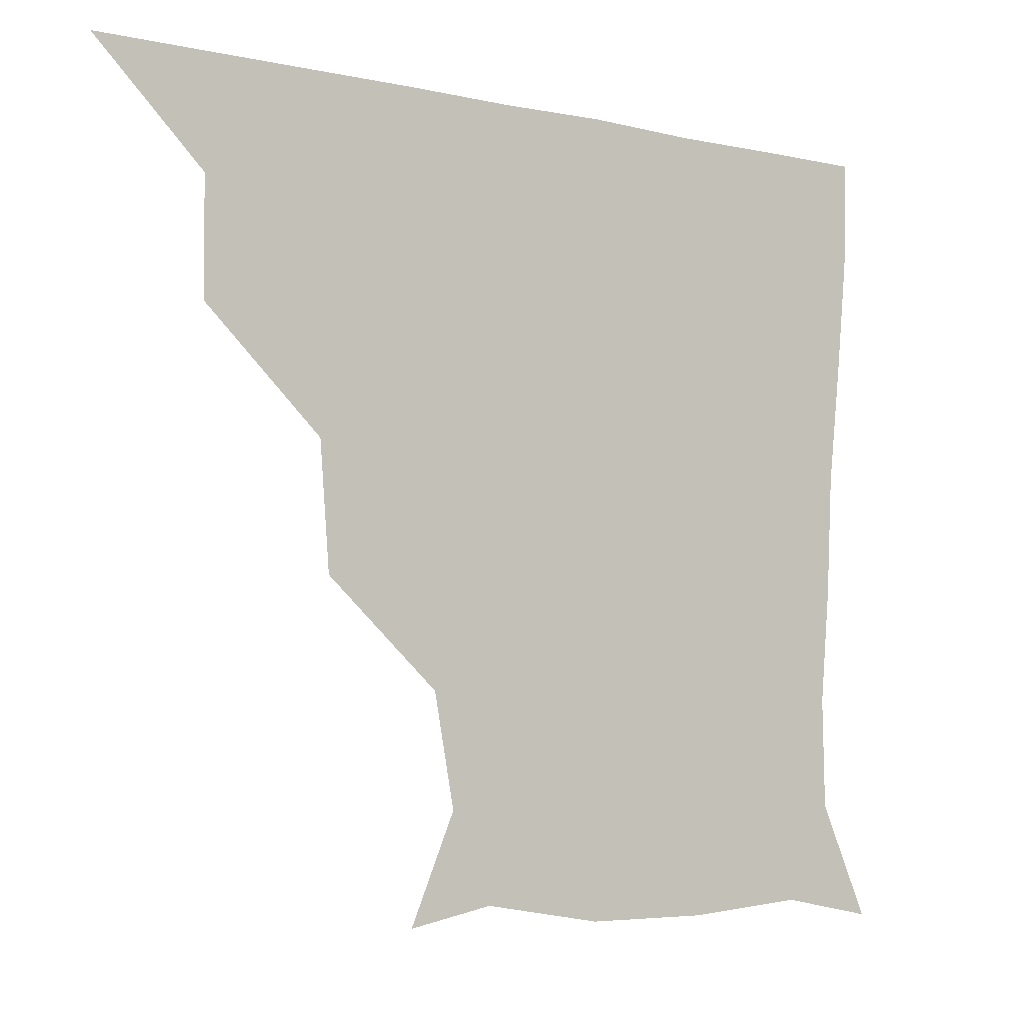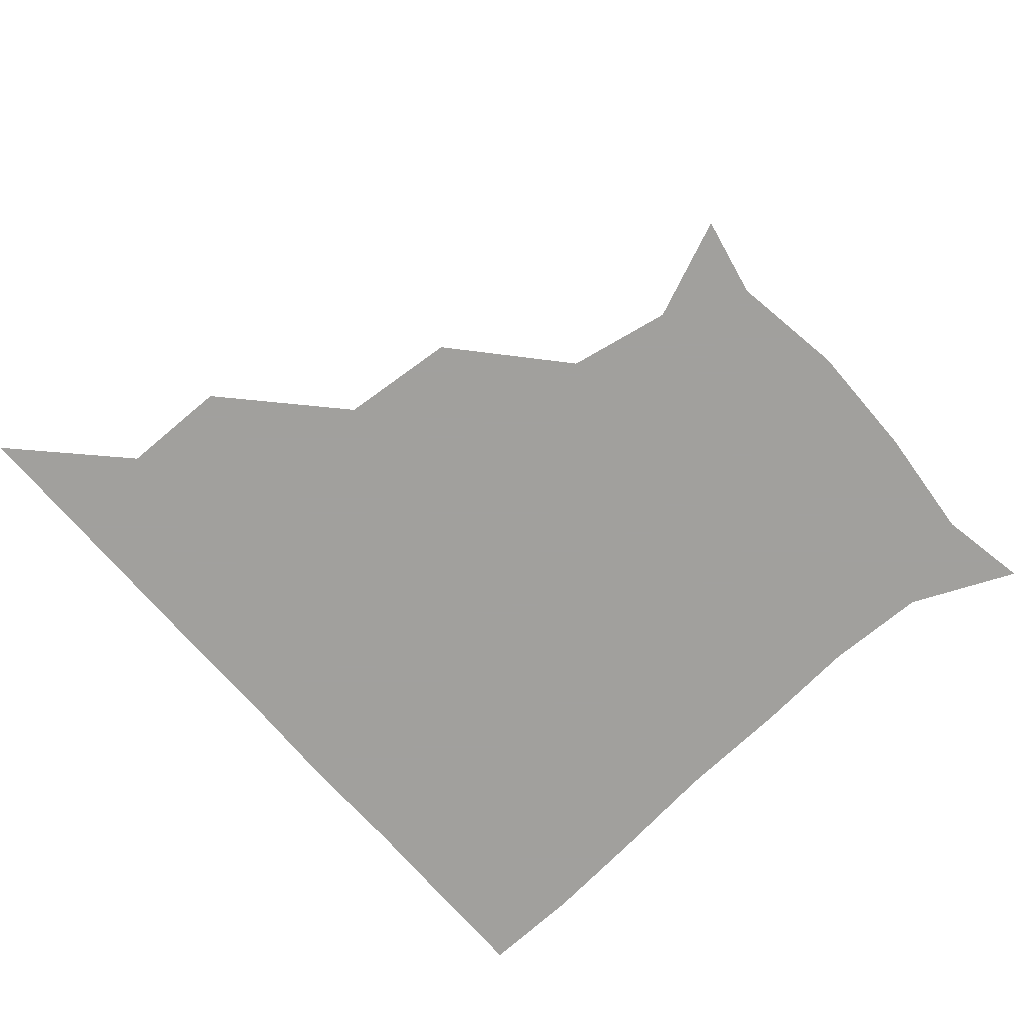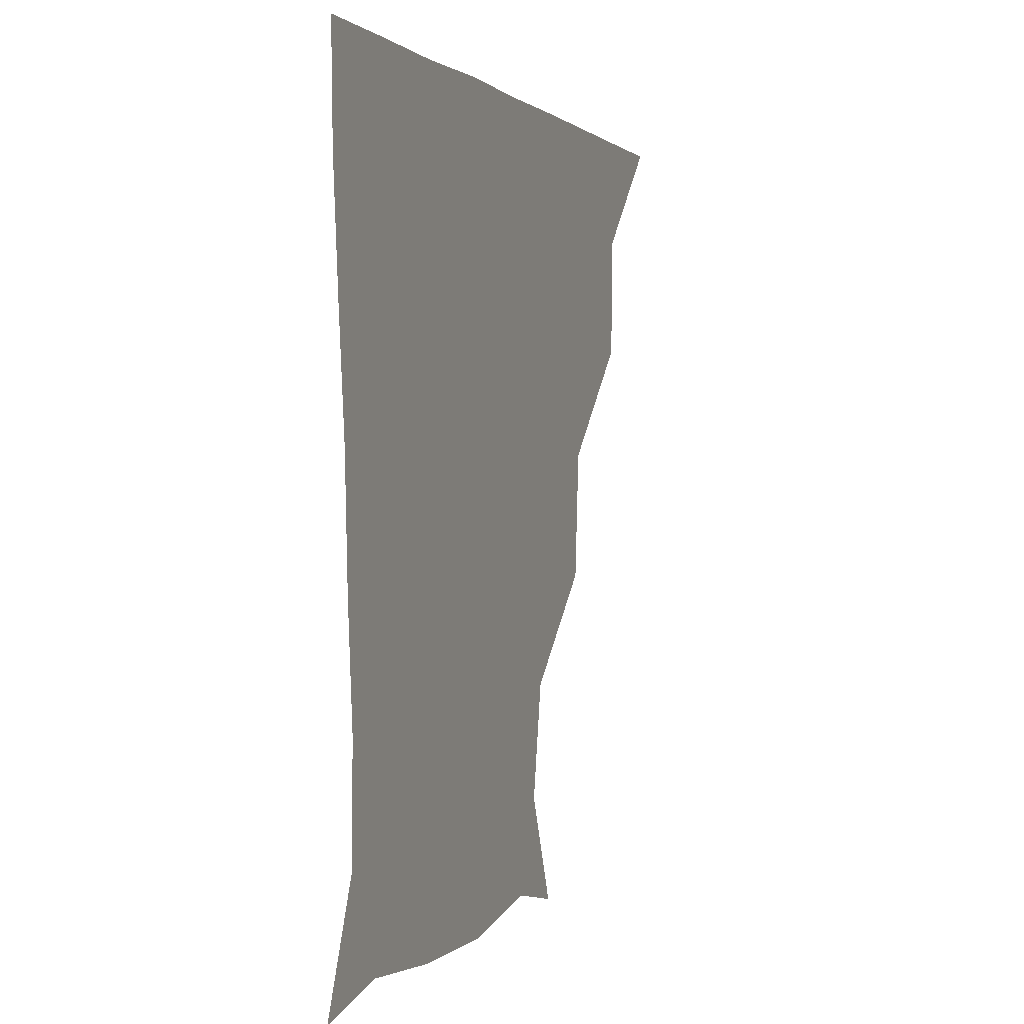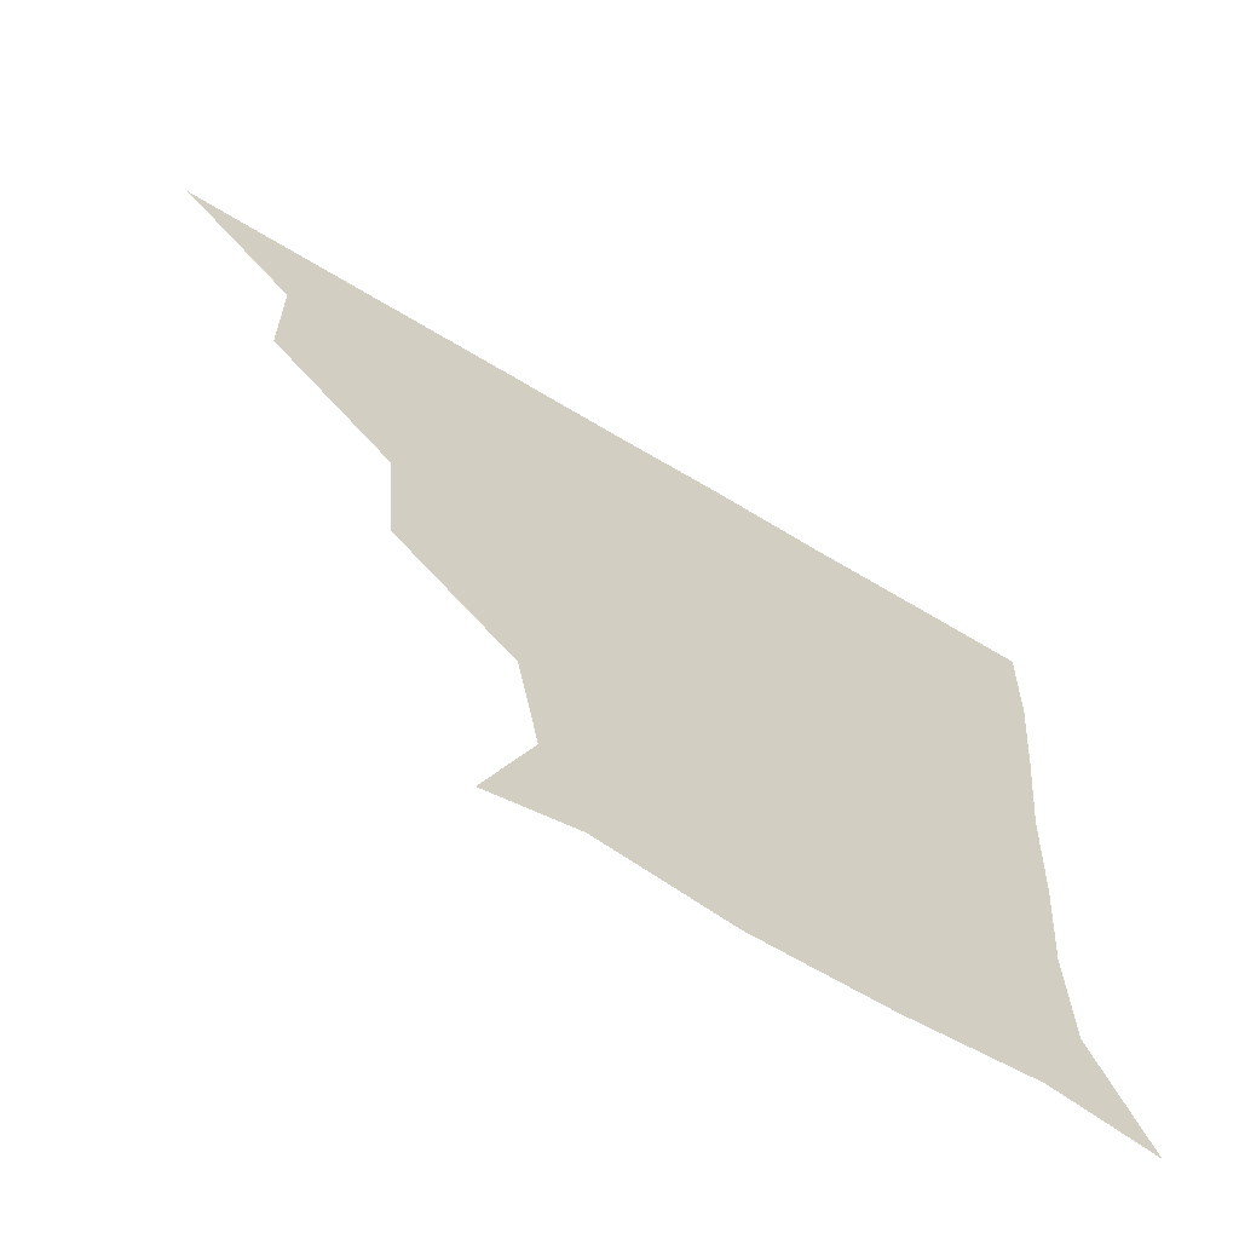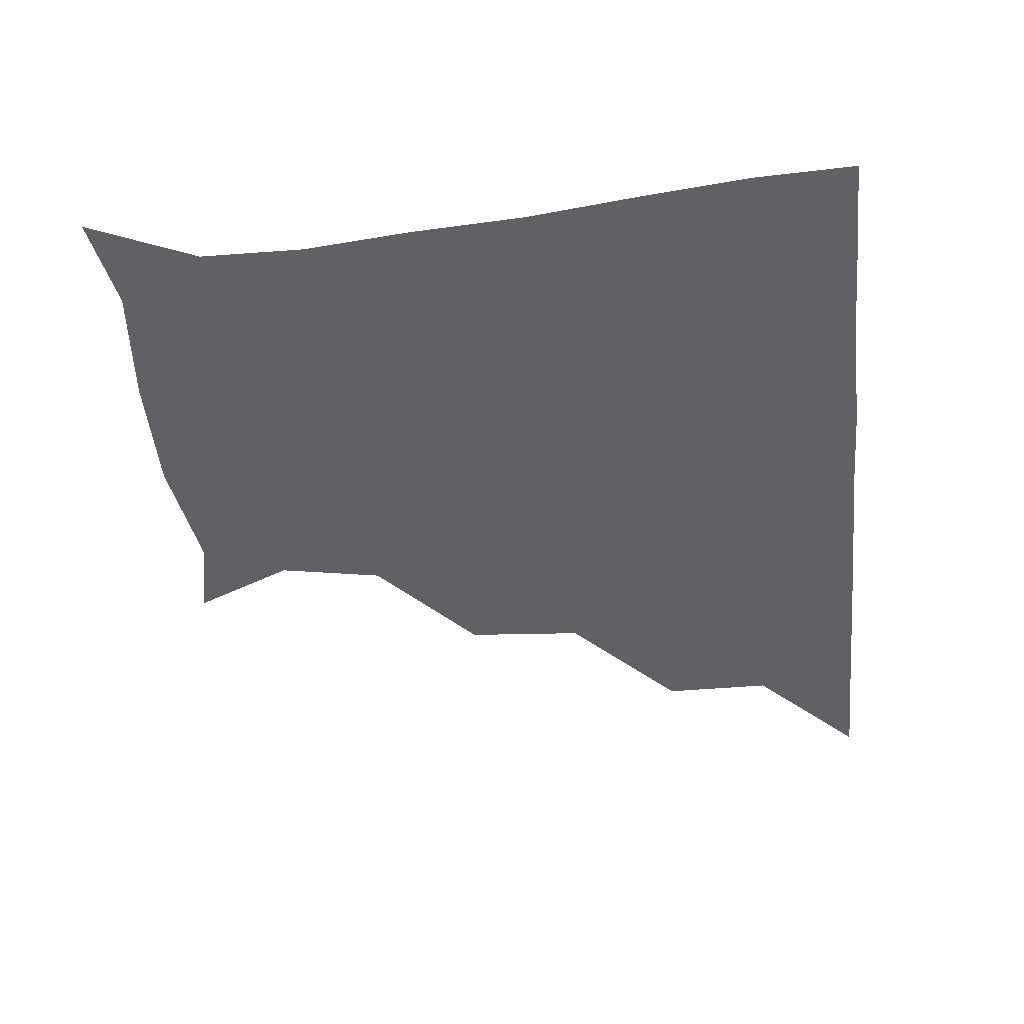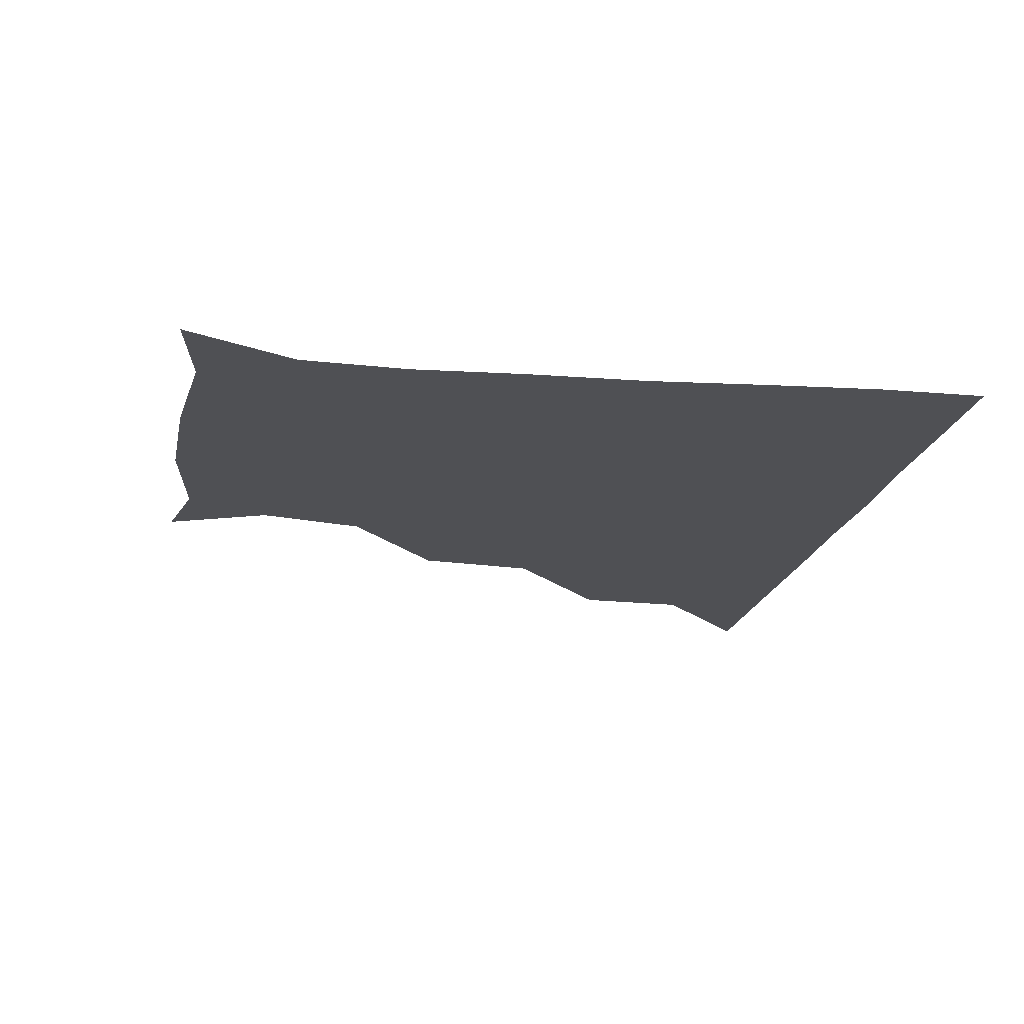
<metadata>
{"format":"obj","ext":"obj","renderer":"f3d","projection":"perspective","resolution":1024,"background":"white","views":[{"elev":-5.4,"azim":-34.7,"up":"+Y"},{"elev":-71.7,"azim":-49.2,"up":"+Z"},{"elev":0.7,"azim":109.0,"up":"+Y"},{"elev":-65.2,"azim":-31.4,"up":"+Y"},{"elev":-47.1,"azim":96.0,"up":"+Z"},{"elev":-19.2,"azim":79.0,"up":"+Z"}]}
</metadata>
<code>
v 451 360.9 0
v 481.9 299.4 0
v 481.7 330.9 0
v 481.2 361 0
v 517.2 234.6 0
v 514.5 268.5 0
v 511.9 301.4 0
v 511.6 331.4 0
v 511.1 361.1 0
v 541.8 147.1 0
v 554.1 176.2 0
v 548.5 206.3 0
v 544.1 242.5 0
v 542.4 273 0
v 541.9 302.3 0
v 541.3 331.3 0
v 540.9 361.2 0
v 565.2 151.9 0
v 576.4 181.8 0
v 573.6 213 0
v 572.7 244.5 0
v 571.9 273.1 0
v 571.6 302.1 0
v 572 331.1 0
v 570.9 361 0
v 598.7 146.5 0
v 603.6 183.3 0
v 601.5 214.7 0
v 601.2 244.9 0
v 601.7 273.8 0
v 601.7 302.4 0
v 601.6 331.1 0
v 600.4 361.6 0
v 633.4 146.7 0
v 630.3 185.4 0
v 630.2 215.5 0
v 630.4 244.3 0
v 631.4 273.4 0
v 631.4 302.4 0
v 631.4 331.5 0
v 631 360.8 0
v 666.9 149.6 0
v 655.5 184.2 0
v 656.7 213 0
v 658 242.4 0
v 659.2 273.9 0
v 660.6 303.4 0
v 661.5 331.8 0
v 661 361 0
v 693.4 144.6 0
v 679.9 175.3 0
v 679.3 205.1 0
v 681.9 235.5 0
v 683.6 268.4 0
v 687 300.3 0
v 690 331.6 0
v 690.8 360.9 0
v 721 361 0
f 3 4 1
f 6 7 2
f 2 7 3
f 7 8 3
f 3 8 4
f 8 9 4
f 12 13 5
f 5 13 6
f 13 14 6
f 6 14 7
f 14 15 7
f 7 15 8
f 15 16 8
f 8 16 9
f 16 17 9
f 10 18 11
f 18 19 11
f 11 19 12
f 19 20 12
f 12 20 13
f 20 21 13
f 13 21 14
f 21 22 14
f 14 22 15
f 22 23 15
f 15 23 16
f 23 24 16
f 16 24 17
f 24 25 17
f 18 26 19
f 26 27 19
f 19 27 20
f 27 28 20
f 20 28 21
f 28 29 21
f 21 29 22
f 29 30 22
f 22 30 23
f 30 31 23
f 23 31 24
f 31 32 24
f 24 32 25
f 32 33 25
f 26 34 27
f 34 35 27
f 27 35 28
f 35 36 28
f 28 36 29
f 36 37 29
f 29 37 30
f 37 38 30
f 30 38 31
f 38 39 31
f 31 39 32
f 39 40 32
f 32 40 33
f 40 41 33
f 34 42 35
f 42 43 35
f 35 43 36
f 43 44 36
f 36 44 37
f 44 45 37
f 37 45 38
f 45 46 38
f 38 46 39
f 46 47 39
f 39 47 40
f 47 48 40
f 40 48 41
f 48 49 41
f 42 50 43
f 50 51 43
f 43 51 44
f 51 52 44
f 44 52 45
f 52 53 45
f 45 53 46
f 53 54 46
f 46 54 47
f 54 55 47
f 47 55 48
f 55 56 48
f 48 56 49
f 56 57 49

</code>
